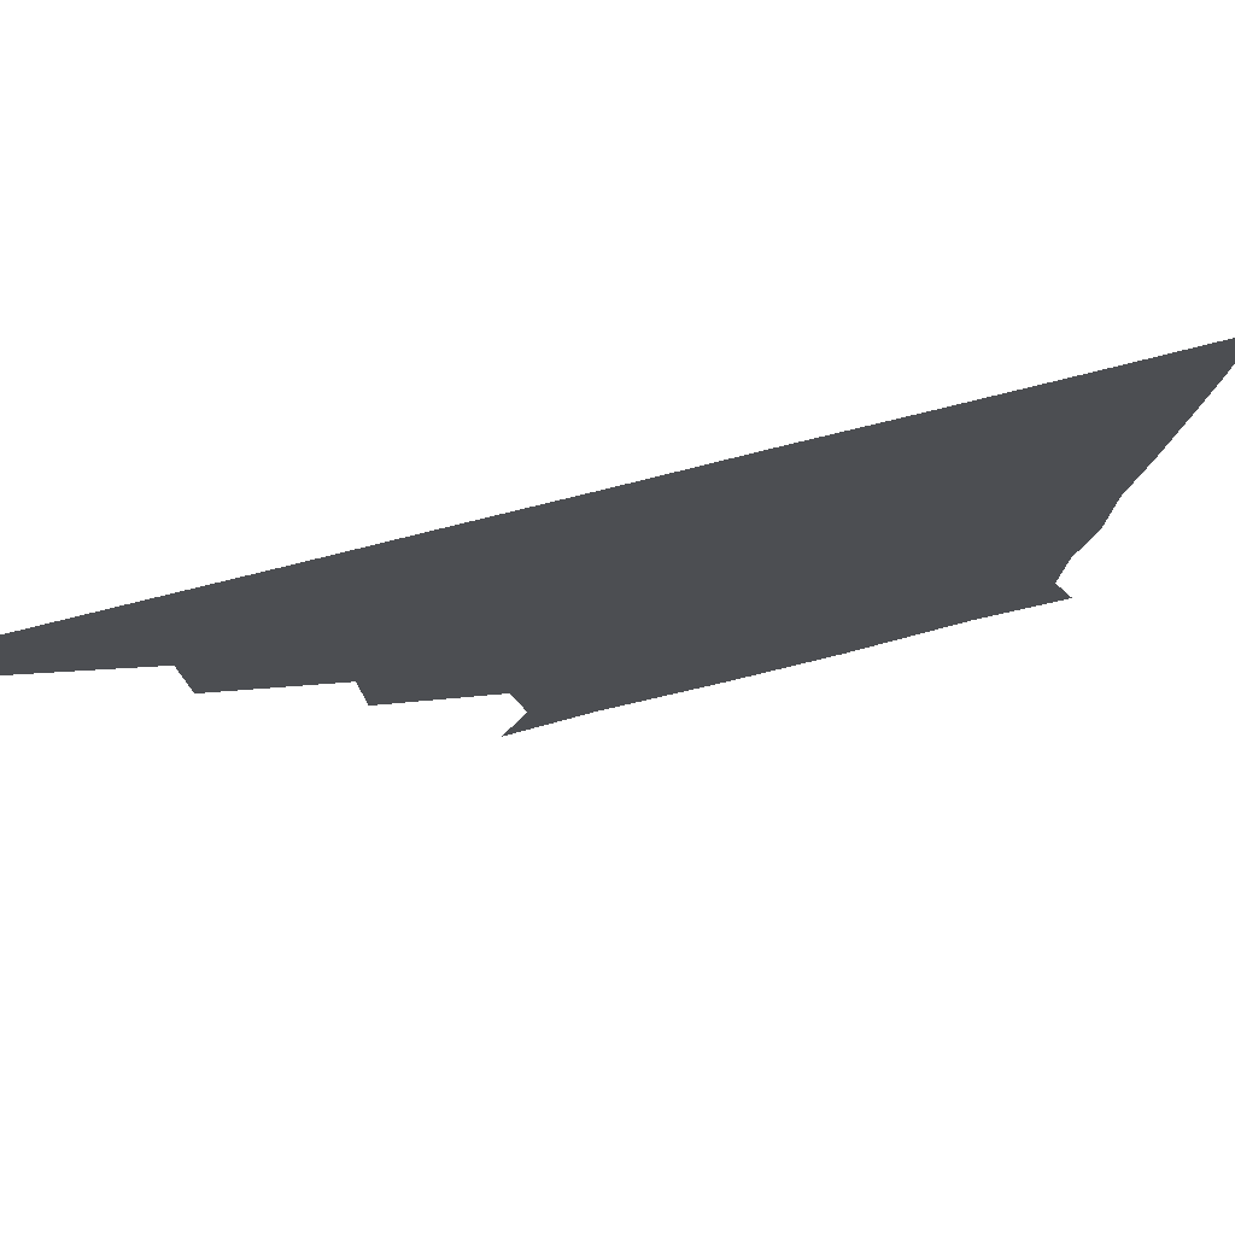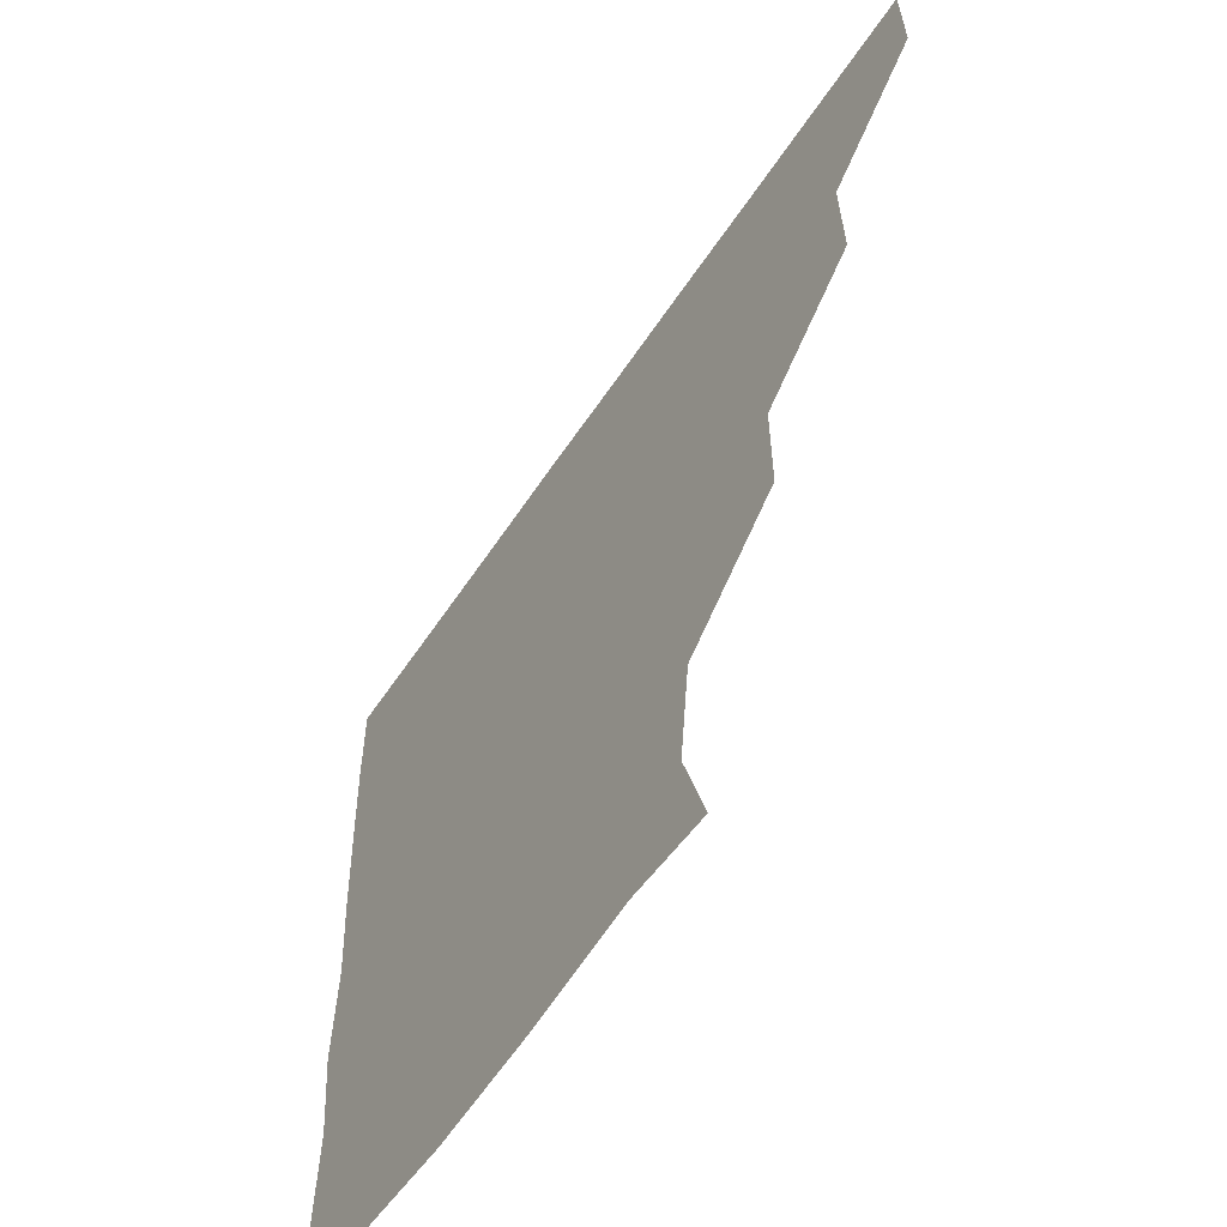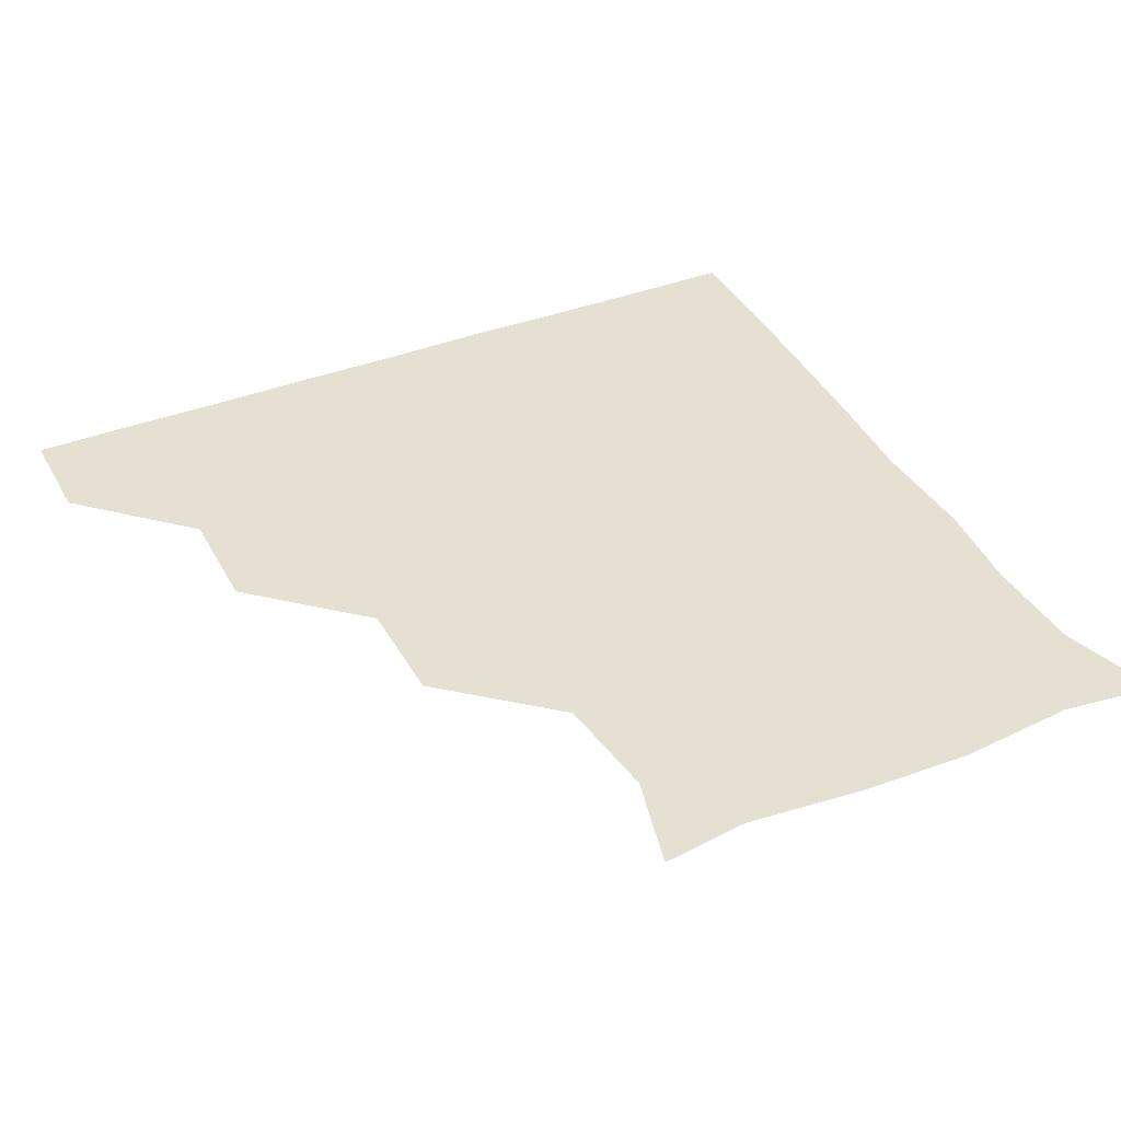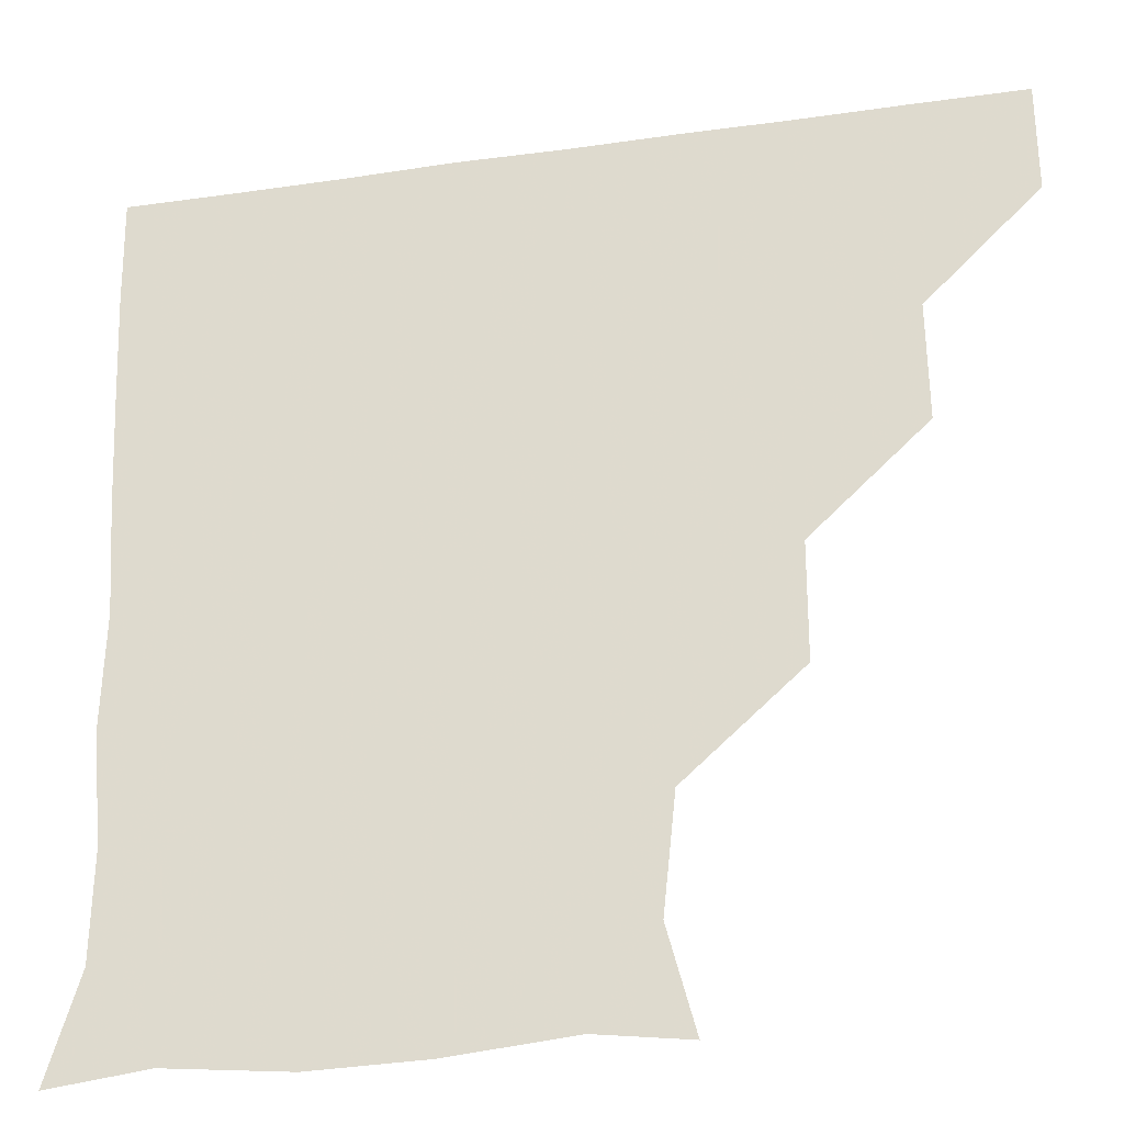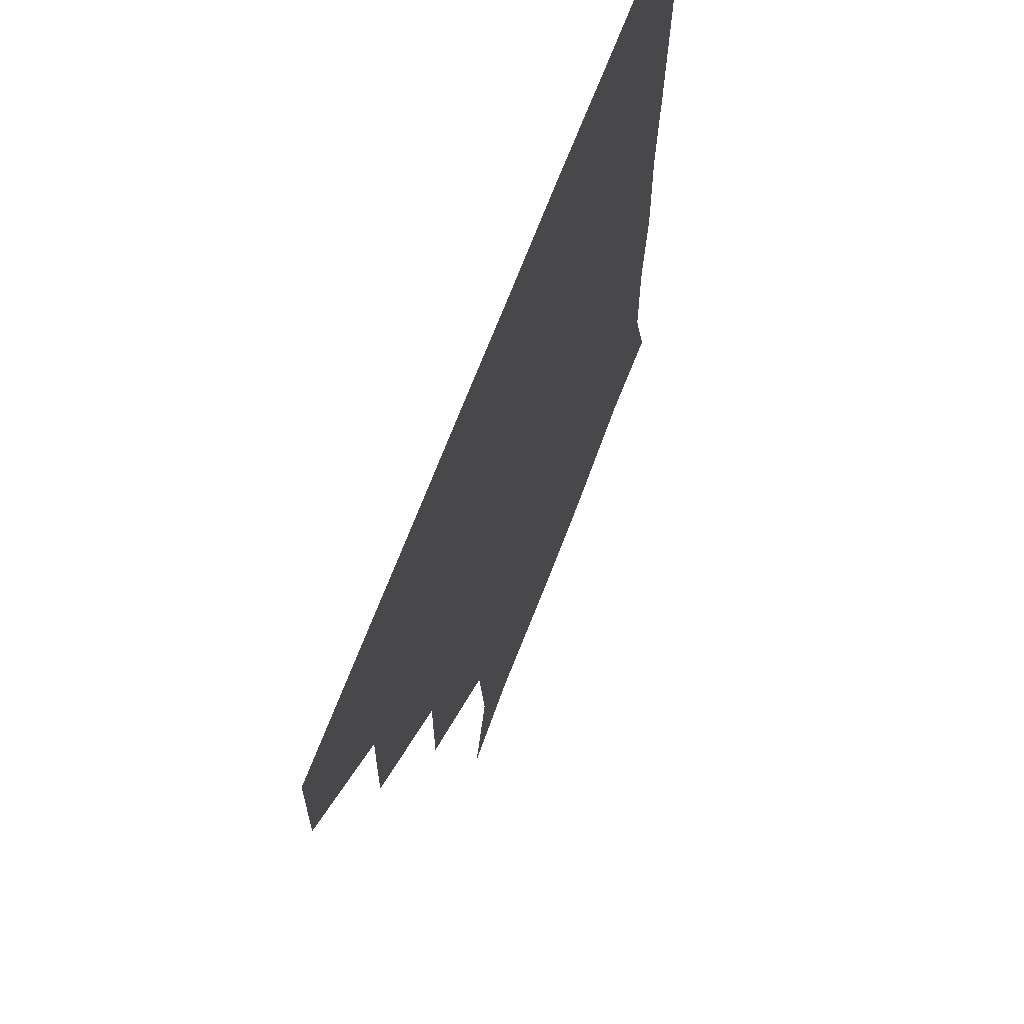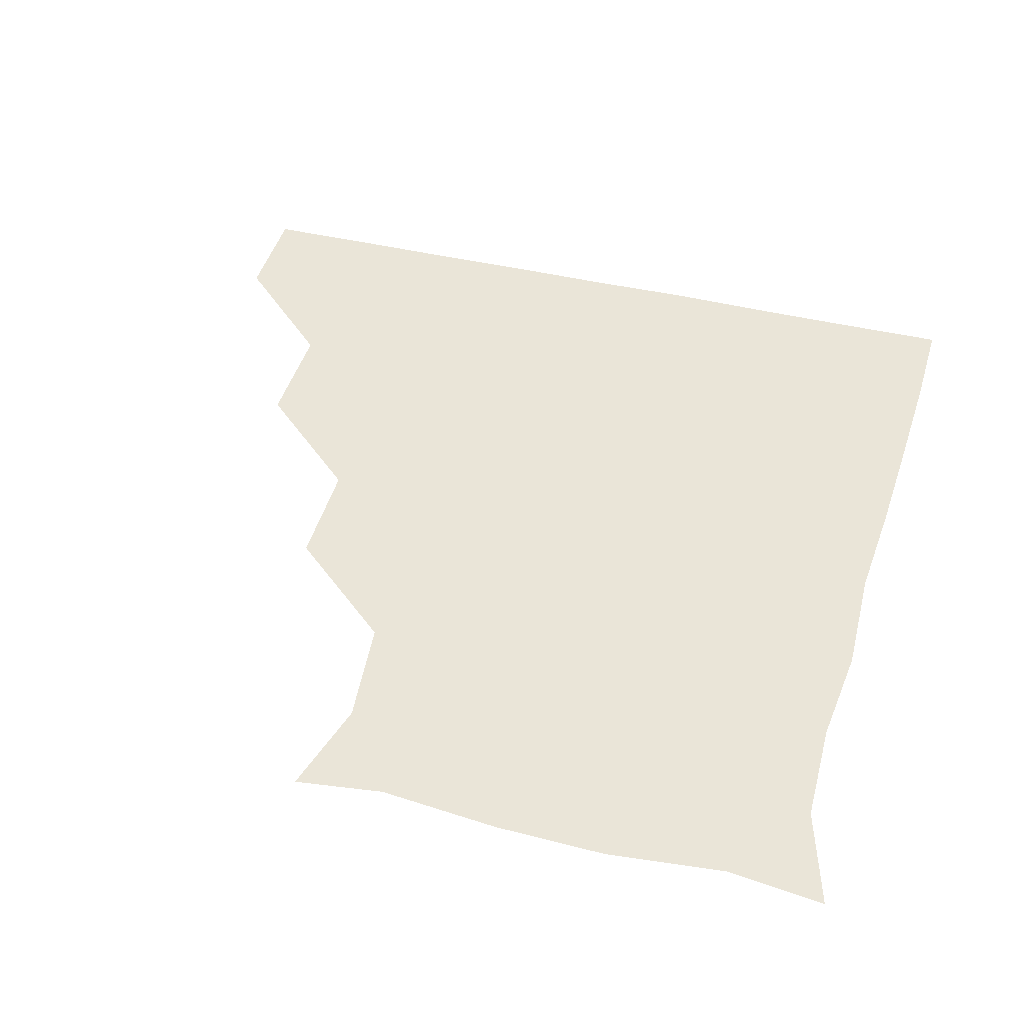
<metadata>
{"format":"obj","ext":"obj","renderer":"f3d","projection":"perspective","resolution":1024,"background":"white","views":[{"elev":78.9,"azim":-13.9,"up":"+Y"},{"elev":-61.3,"azim":-123.9,"up":"+Y"},{"elev":38.4,"azim":-26.3,"up":"+Z"},{"elev":-28.4,"azim":-167.8,"up":"+Y"},{"elev":66.4,"azim":-69.6,"up":"+Y"},{"elev":44.8,"azim":15.4,"up":"+Z"}]}
</metadata>
<code>
v 451 360.7 0
v 451.1 391 0
v 481.9 298.1 0
v 482.3 330.5 0
v 481.4 361.1 0
v 481 391.1 0
v 513.7 236.8 0
v 513.6 268.8 0
v 512.1 302 0
v 511.6 331.6 0
v 511.2 361.1 0
v 511 391 0
v 541.5 148.7 0
v 549 176.8 0
v 545.6 208.6 0
v 542.4 240.9 0
v 541.7 272.2 0
v 541.7 302.3 0
v 541.4 331.5 0
v 541.1 361 0
v 540.9 391.2 0
v 566.5 151.8 0
v 573.4 182.9 0
v 573.3 212.4 0
v 572 242.6 0
v 571.4 272.5 0
v 571.5 302.5 0
v 571.4 331.4 0
v 571.5 360.8 0
v 570.9 391.1 0
v 600.5 148.5 0
v 602.4 181.7 0
v 601.3 214 0
v 601.4 243.2 0
v 601.5 272.6 0
v 601.2 302 0
v 601.3 331.6 0
v 601.4 360.8 0
v 600.5 391.5 0
v 631.9 147.7 0
v 630.7 183.8 0
v 630.3 214.8 0
v 630.5 243.6 0
v 631.1 273.2 0
v 631.3 302.4 0
v 631.2 331.5 0
v 631.5 361 0
v 630.6 391 0
v 665.6 150.9 0
v 658.2 183.4 0
v 658.2 213.7 0
v 659.3 242.5 0
v 659.9 272.3 0
v 660.3 302.8 0
v 661 332 0
v 661.3 361.3 0
v 661 390.9 0
v 692.9 147.5 0
v 684.2 176.4 0
v 683.7 206.5 0
v 686.6 235.8 0
v 685.7 268.2 0
v 687.8 299.2 0
v 689.3 330.7 0
v 690.5 361.3 0
v 691 390.9 0
v 721 391 0
f 4 5 1
f 1 5 2
f 5 6 2
f 8 9 3
f 3 9 4
f 9 10 4
f 4 10 5
f 10 11 5
f 5 11 6
f 11 12 6
f 15 16 7
f 7 16 8
f 16 17 8
f 8 17 9
f 17 18 9
f 9 18 10
f 18 19 10
f 10 19 11
f 19 20 11
f 11 20 12
f 20 21 12
f 13 22 14
f 22 23 14
f 14 23 15
f 23 24 15
f 15 24 16
f 24 25 16
f 16 25 17
f 25 26 17
f 17 26 18
f 26 27 18
f 18 27 19
f 27 28 19
f 19 28 20
f 28 29 20
f 20 29 21
f 29 30 21
f 22 31 23
f 31 32 23
f 23 32 24
f 32 33 24
f 24 33 25
f 33 34 25
f 25 34 26
f 34 35 26
f 26 35 27
f 35 36 27
f 27 36 28
f 36 37 28
f 28 37 29
f 37 38 29
f 29 38 30
f 38 39 30
f 31 40 32
f 40 41 32
f 32 41 33
f 41 42 33
f 33 42 34
f 42 43 34
f 34 43 35
f 43 44 35
f 35 44 36
f 44 45 36
f 36 45 37
f 45 46 37
f 37 46 38
f 46 47 38
f 38 47 39
f 47 48 39
f 40 49 41
f 49 50 41
f 41 50 42
f 50 51 42
f 42 51 43
f 51 52 43
f 43 52 44
f 52 53 44
f 44 53 45
f 53 54 45
f 45 54 46
f 54 55 46
f 46 55 47
f 55 56 47
f 47 56 48
f 56 57 48
f 49 58 50
f 58 59 50
f 50 59 51
f 59 60 51
f 51 60 52
f 60 61 52
f 52 61 53
f 61 62 53
f 53 62 54
f 62 63 54
f 54 63 55
f 63 64 55
f 55 64 56
f 64 65 56
f 56 65 57
f 65 66 57

</code>
